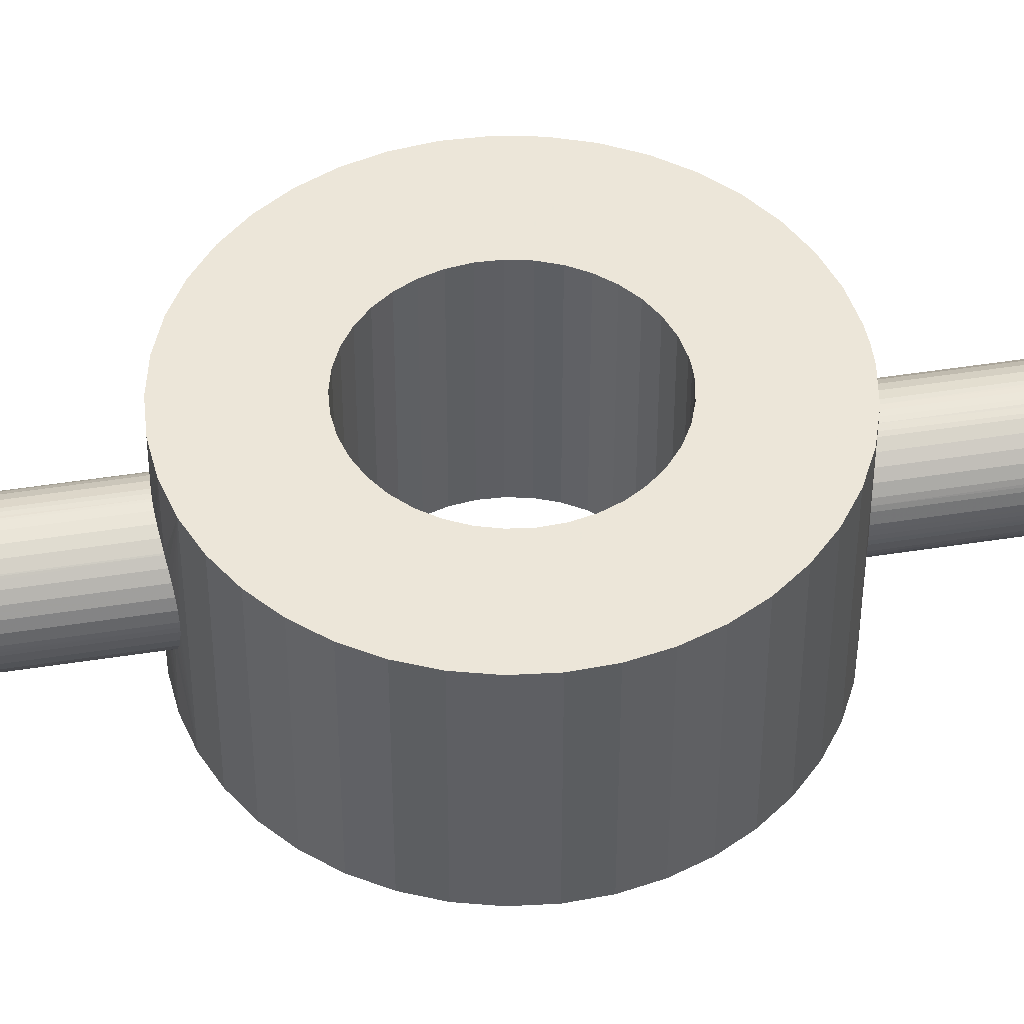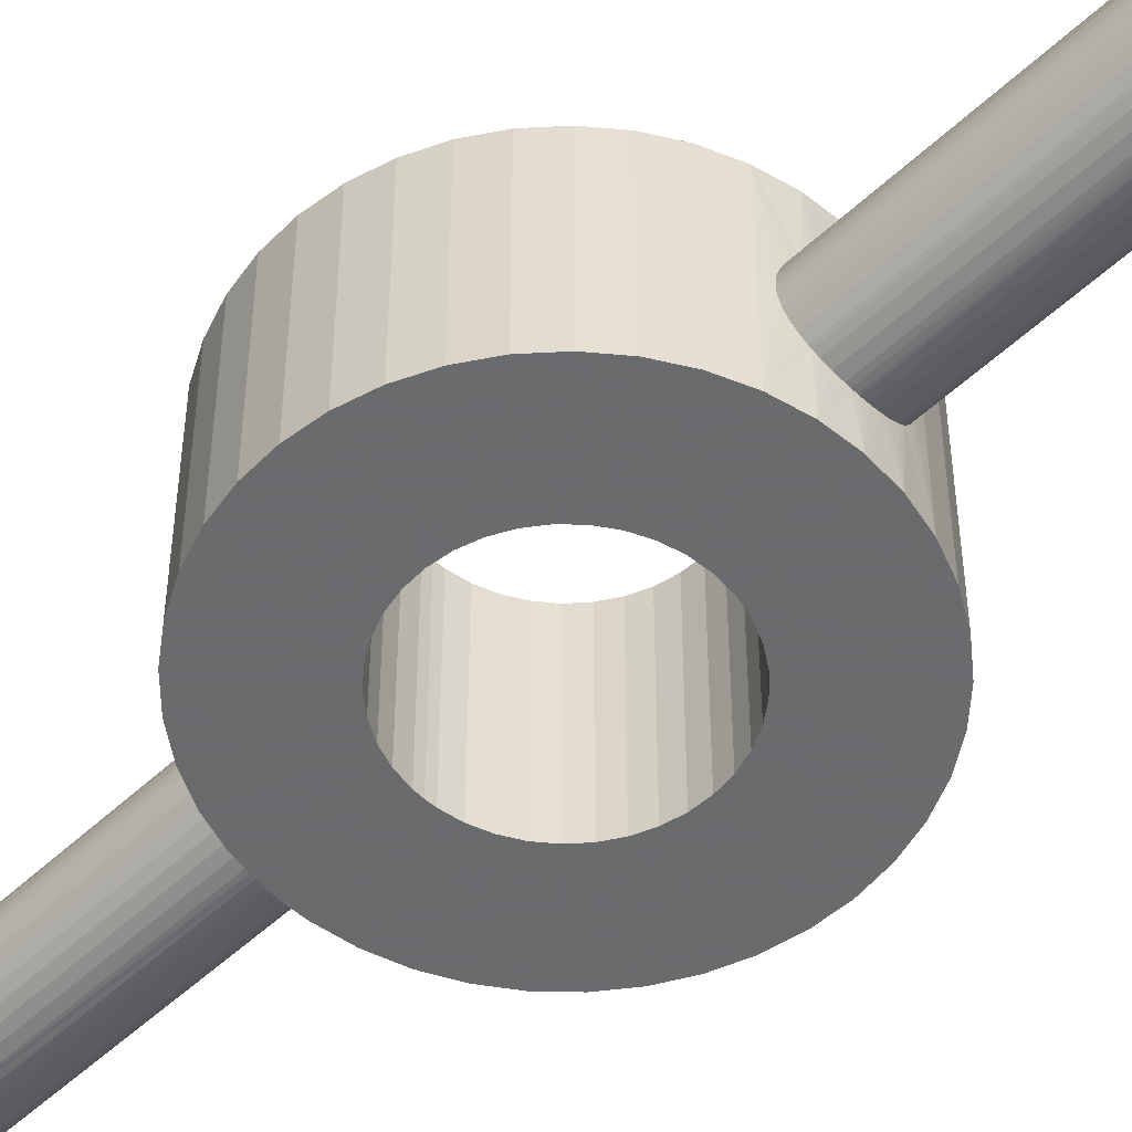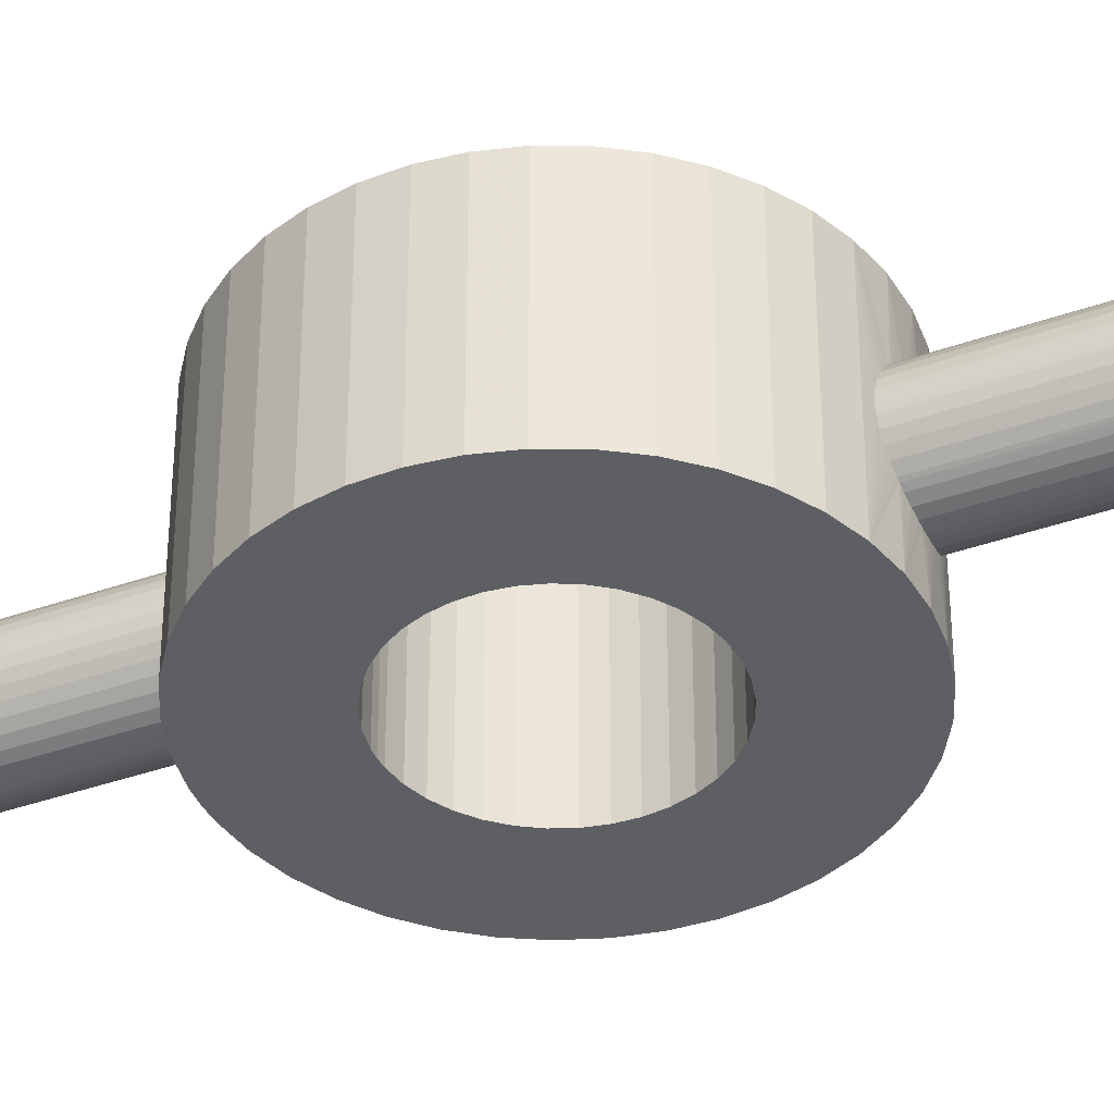
<metadata>
{"format":"obj","ext":"obj","renderer":"f3d","projection":"perspective","resolution":1024,"background":"white","views":[{"elev":48.6,"azim":-99.9,"up":"+Y"},{"elev":-53.2,"azim":134.9,"up":"+Y"},{"elev":-39.8,"azim":113.6,"up":"+Y"}]}
</metadata>
<code>
v 31.82 15.97 101
v 32.34 15.03 100.9
v 32.35 25.4 100.9
v 25.22 6.211 101.6
v 24.61 6.375 101.5
v 24.61 0 101.5
v 29.89 17.83 51.02
v 28.93 18.31 50.91
v 30.43 25.4 51.1
v 27.9 18.63 50.84
v 26.56 25.4 50.8
v 27.37 18.72 50.81
v 26.83 18.76 50.8
v 32.1 9.322 51.41
v 32.54 10.3 51.52
v 34.22 0 51.98
v 31.5 8.429 51.29
v 32.82 11.35 51.58
v 32.88 11.88 51.6
v 32.91 12.42 51.61
v 32.88 12.96 51.6
v 34.22 25.4 51.98
v 32.82 13.49 51.58
v 32.54 14.53 51.52
v 32.1 15.52 51.41
v 31.5 16.41 51.29
v 30.75 17.19 51.15
v 30.45 17.44 51.1
v 26.56 6.068 50.8
v 26.83 6.074 50.8
v 26.56 0 50.8
v 27.36 6.12 50.81
v 30.43 0 51.1
v 27.9 6.211 50.84
v 28.93 6.526 50.91
v 29.89 7.011 51.02
v 30.45 7.399 51.1
v 30.75 7.652 51.15
v 22.78 7.313 51.08
v 23.7 6.748 50.96
v 22.68 0 51.1
v 24.7 6.347 50.87
v 25.75 6.12 50.81
v 21.3 15.97 51.35
v 20.77 15.03 51.47
v 18.89 25.4 51.98
v 20.41 14.02 51.55
v 20.23 12.96 51.6
v 20.21 12.42 51.61
v 20.23 11.88 51.6
v 20.41 10.82 51.55
v 18.89 0 51.98
v 20.77 9.803 51.47
v 21.3 8.863 51.35
v 21.97 8.025 51.22
v 22.67 7.395 51.1
v 26.56 18.77 50.8
v 25.75 18.72 50.81
v 22.68 25.4 51.1
v 24.7 18.49 50.87
v 23.7 18.09 50.96
v 22.78 17.52 51.08
v 22.67 17.44 51.1
v 21.97 16.81 51.22
v 20.21 12.42 100.8
v 17.06 0 99.76
v 20.23 11.88 100.8
v 20.3 11.35 100.8
v 20.23 12.96 100.8
v 17.06 25.4 99.76
v 20.75 14.99 100.9
v 20.77 25.4 100.9
v 20.57 14.53 100.9
v 20.3 13.49 100.8
v 22.36 7.652 101.3
v 21.62 8.429 101.1
v 20.77 0 100.9
v 23.23 7.011 101.4
v 24.19 6.526 101.5
v 21.01 9.322 101
v 20.75 9.851 100.9
v 20.57 10.3 100.9
v 26.56 0 101.6
v 28.5 0 101.5
v 27.36 6.12 101.6
v 26.82 6.074 101.6
v 26.29 6.074 101.6
v 25.75 6.12 101.6
v 32.35 9.805 100.9
v 31.82 8.863 101
v 32.35 0 100.9
v 31.14 8.025 101.2
v 30.33 7.313 101.3
v 29.42 6.748 101.4
v 28.42 6.347 101.5
v 36.05 25.4 99.76
v 32.7 14.02 100.8
v 32.88 12.96 100.8
v 32.91 12.42 100.8
v 32.7 10.82 100.8
v 36.05 0 99.76
v 32.88 11.88 100.8
v 28.5 25.4 101.5
v 28.42 18.49 101.5
v 29.42 18.09 101.4
v 30.33 17.52 101.3
v 31.14 16.81 101.2
v 24.61 25.4 101.5
v 25.22 18.63 101.6
v 25.75 18.72 101.6
v 26.56 25.4 101.6
v 26.29 18.76 101.6
v 26.83 18.76 101.6
v 27.36 18.72 101.6
v 21.01 15.52 101
v 21.62 16.41 101.1
v 22.36 17.19 101.3
v 23.23 17.83 101.4
v 24.19 18.31 101.5
v 24.61 18.46 101.5
v 13.58 25.4 98.03
v 13.58 0 98.03
v 10.4 25.4 95.8
v 10.4 0 95.8
v 7.595 25.4 93.1
v 7.595 0 93.1
v 5.238 25.4 90.01
v 5.238 0 90.01
v 3.38 25.4 86.59
v 3.38 0 86.59
v 2.066 25.4 82.93
v 2.066 0 82.93
v 1.325 25.4 79.11
v 1.325 0 79.11
v 1.176 25.4 75.23
v 1.176 0 75.23
v 1.622 25.4 71.36
v 1.622 0 71.36
v 2.653 25.4 67.61
v 2.653 0 67.61
v 4.243 25.4 64.07
v 4.243 0 64.07
v 6.357 25.4 60.8
v 6.357 0 60.8
v 8.944 25.4 57.9
v 8.944 0 57.9
v 11.94 25.4 55.42
v 11.94 0 55.42
v 15.29 25.4 53.44
v 15.29 0 53.44
v 37.83 25.4 53.44
v 37.83 0 53.44
v 41.17 25.4 55.42
v 41.17 0 55.42
v 44.17 25.4 57.9
v 44.17 0 57.9
v 46.76 25.4 60.8
v 46.76 0 60.8
v 48.87 25.4 64.07
v 48.87 0 64.07
v 50.46 25.4 67.61
v 50.46 0 67.61
v 51.49 25.4 71.36
v 51.49 0 71.36
v 51.94 25.4 75.23
v 51.94 0 75.23
v 51.79 25.4 79.11
v 51.79 0 79.11
v 51.05 25.4 82.93
v 51.05 0 82.93
v 49.74 25.4 86.59
v 49.74 0 86.59
v 47.88 25.4 90.01
v 47.88 0 90.01
v 45.52 25.4 93.1
v 45.52 0 93.1
v 42.72 25.4 95.8
v 42.72 0 95.8
v 39.54 25.4 98.03
v 39.54 0 98.03
v 16.35 25.4 83.75
v 17.77 25.4 85.37
v 19.45 25.4 86.72
v 21.33 25.4 87.77
v 23.36 25.4 88.49
v 25.48 25.4 88.85
v 26.56 25.4 88.9
v 27.63 25.4 88.85
v 29.76 25.4 88.49
v 31.79 25.4 87.77
v 33.67 25.4 86.72
v 35.35 25.4 85.37
v 36.77 25.4 83.75
v 37.9 25.4 81.92
v 38.7 25.4 79.92
v 39.15 25.4 77.81
v 39.25 25.4 75.66
v 38.97 25.4 73.52
v 38.34 25.4 71.46
v 37.37 25.4 69.54
v 36.09 25.4 67.81
v 34.54 25.4 66.32
v 32.75 25.4 65.11
v 30.79 25.4 64.23
v 28.7 25.4 63.68
v 26.56 25.4 63.5
v 24.41 25.4 63.68
v 22.33 25.4 64.23
v 20.36 25.4 65.11
v 18.58 25.4 66.32
v 17.02 25.4 67.81
v 15.74 25.4 69.54
v 14.77 25.4 71.46
v 14.14 25.4 73.52
v 13.87 25.4 75.66
v 13.96 25.4 77.81
v 14.41 25.4 79.92
v 15.22 25.4 81.92
v 34.54 0 66.32
v 36.09 0 67.81
v 37.37 0 69.54
v 38.34 0 71.46
v 38.97 0 73.52
v 39.25 0 75.66
v 39.15 0 77.81
v 38.7 0 79.92
v 37.9 0 81.92
v 36.77 0 83.75
v 17.02 0 67.81
v 18.58 0 66.32
v 20.36 0 65.11
v 22.33 0 64.23
v 24.41 0 63.68
v 26.56 0 63.5
v 28.7 0 63.68
v 30.79 0 64.23
v 32.75 0 65.11
v 17.77 0 85.37
v 16.35 0 83.75
v 15.22 0 81.92
v 14.41 0 79.92
v 13.96 0 77.81
v 13.87 0 75.66
v 14.14 0 73.52
v 14.77 0 71.46
v 15.74 0 69.54
v 35.35 0 85.37
v 33.67 0 86.72
v 31.79 0 87.77
v 29.76 0 88.49
v 27.63 0 88.85
v 26.56 0 88.9
v 25.48 0 88.85
v 23.36 0 88.49
v 21.33 0 87.77
v 19.45 0 86.72
v 25.22 18.63 152.4
v 20.21 12.42 152.1
v 20.3 13.49 152.1
v 20.57 14.53 152.2
v 21.01 15.52 152.2
v 21.62 16.41 152.2
v 22.36 17.19 152.3
v 23.23 17.83 152.3
v 24.19 18.31 152.4
v 26.29 18.76 152.4
v 27.36 18.72 152.4
v 28.42 18.49 152.4
v 29.42 18.09 152.3
v 30.33 17.52 152.3
v 31.14 16.81 152.3
v 31.82 15.97 152.2
v 32.34 15.03 152.2
v 32.7 14.02 152.2
v 32.88 12.96 152.1
v 32.88 11.88 152.1
v 32.7 10.82 152.2
v 32.34 9.803 152.2
v 31.82 8.863 152.2
v 31.14 8.025 152.3
v 30.33 7.313 152.3
v 29.42 6.748 152.3
v 28.42 6.347 152.4
v 27.36 6.12 152.4
v 25.22 6.211 152.4
v 26.29 6.074 152.4
v 21.01 9.322 152.2
v 21.62 8.429 152.2
v 22.36 7.652 152.3
v 23.23 7.011 152.3
v 24.19 6.526 152.4
v 20.3 11.35 152.1
v 20.57 10.3 152.2
v 24.76 12.89 152.4
v 28.31 11.8 152.4
v 22.78 17.52 0.09362
v 23.7 18.09 0.05364
v 24.7 18.49 0.02269
v 25.75 18.72 0.004269
v 26.83 18.76 0.0004768
v 20.23 12.96 0.2631
v 20.41 14.02 0.2482
v 20.77 15.03 0.22
v 21.3 15.97 0.1818
v 21.97 16.81 0.138
v 21.97 8.025 0.138
v 21.3 8.863 0.1818
v 20.77 9.803 0.22
v 20.41 10.82 0.2482
v 20.23 11.88 0.2631
v 25.75 6.12 0.004269
v 24.7 6.347 0.02269
v 23.7 6.748 0.05364
v 22.78 7.313 0.09362
v 26.83 6.074 0.0004768
v 29.89 7.011 0.07277
v 28.93 6.526 0.03679
v 27.9 6.211 0.01175
v 32.82 11.35 0.2575
v 32.54 10.3 0.2356
v 32.1 9.322 0.2019
v 31.5 8.429 0.1603
v 30.75 7.652 0.1156
v 32.91 12.42 0.265
v 30.75 17.19 0.1156
v 31.5 16.41 0.1603
v 32.1 15.52 0.2019
v 32.54 14.53 0.2356
v 32.82 13.49 0.2575
v 29.89 17.83 0.07277
v 28.93 18.31 0.03679
v 27.9 18.63 0.01175
v 28.36 12.89 0.02126
v 24.8 11.8 0.02019
f 1 2 3
f 4 5 6
f 7 8 9
f 9 8 10
f 9 10 11
f 11 10 12
f 11 12 13
f 14 15 16
f 14 16 17
f 15 18 16
f 16 18 19
f 16 19 20
f 20 21 22
f 21 23 22
f 22 23 24
f 22 24 25
f 25 26 22
f 22 26 27
f 22 27 9
f 9 27 28
f 9 28 7
f 29 30 31
f 31 30 32
f 31 32 33
f 33 32 34
f 33 34 35
f 35 36 33
f 33 36 37
f 33 37 16
f 16 37 38
f 16 38 17
f 39 40 41
f 41 40 42
f 41 42 31
f 31 42 43
f 31 43 29
f 44 45 46
f 45 47 46
f 46 47 48
f 46 48 49
f 50 51 52
f 52 51 53
f 53 54 52
f 52 54 55
f 52 55 41
f 41 55 56
f 41 56 39
f 13 57 11
f 11 57 58
f 11 58 59
f 59 58 60
f 59 60 61
f 61 62 59
f 59 62 63
f 59 63 46
f 46 63 64
f 46 64 44
f 65 66 67
f 67 66 68
f 65 69 70
f 71 72 73
f 73 72 70
f 73 70 74
f 74 70 69
f 75 76 77
f 75 77 78
f 6 5 77
f 77 5 79
f 77 79 78
f 76 80 77
f 77 80 81
f 77 81 66
f 66 81 82
f 66 82 68
f 83 84 85
f 85 86 83
f 83 86 87
f 83 87 6
f 6 87 88
f 6 88 4
f 89 90 91
f 91 90 92
f 92 93 91
f 91 93 94
f 91 94 84
f 84 94 95
f 84 95 85
f 3 2 96
f 2 97 96
f 96 97 98
f 96 98 99
f 89 91 100
f 100 91 101
f 100 101 102
f 103 104 3
f 3 104 105
f 105 106 3
f 3 106 107
f 3 107 1
f 108 109 110
f 108 110 111
f 110 112 111
f 111 112 113
f 111 113 103
f 103 113 114
f 103 114 104
f 71 115 72
f 72 115 116
f 72 116 117
f 117 118 72
f 72 118 119
f 72 119 108
f 108 119 120
f 108 120 109
f 65 70 66
f 66 70 121
f 66 121 122
f 122 121 123
f 122 123 124
f 124 123 125
f 124 125 126
f 126 125 127
f 126 127 128
f 128 127 129
f 128 129 130
f 130 129 131
f 130 131 132
f 132 131 133
f 132 133 134
f 134 133 135
f 134 135 136
f 136 135 137
f 136 137 138
f 138 137 139
f 138 139 140
f 140 139 141
f 140 141 142
f 142 141 143
f 142 143 144
f 144 143 145
f 144 145 146
f 146 145 147
f 146 147 148
f 148 147 149
f 148 149 150
f 150 149 46
f 150 46 52
f 52 46 49
f 52 49 50
f 20 22 16
f 16 22 151
f 16 151 152
f 152 151 153
f 152 153 154
f 154 153 155
f 154 155 156
f 156 155 157
f 156 157 158
f 158 157 159
f 158 159 160
f 160 159 161
f 160 161 162
f 162 161 163
f 162 163 164
f 164 163 165
f 164 165 166
f 166 165 167
f 166 167 168
f 168 167 169
f 168 169 170
f 170 169 171
f 170 171 172
f 172 171 173
f 172 173 174
f 174 173 175
f 174 175 176
f 176 175 177
f 176 177 178
f 178 177 179
f 178 179 180
f 180 179 96
f 180 96 101
f 101 96 99
f 101 99 102
f 181 125 182
f 182 125 123
f 182 123 183
f 183 123 121
f 183 121 184
f 184 121 70
f 184 70 185
f 185 70 72
f 185 72 186
f 186 72 108
f 186 108 187
f 187 108 111
f 187 111 188
f 188 111 103
f 188 103 189
f 189 103 3
f 189 3 190
f 190 3 96
f 190 96 191
f 191 96 179
f 191 179 192
f 179 177 192
f 192 177 175
f 192 175 193
f 193 175 173
f 193 173 194
f 194 173 171
f 194 171 195
f 195 171 169
f 195 169 196
f 196 169 167
f 196 167 197
f 197 167 165
f 197 165 198
f 198 165 163
f 198 163 199
f 199 163 161
f 199 161 200
f 200 161 159
f 200 159 201
f 159 157 201
f 201 157 155
f 201 155 202
f 202 155 153
f 202 153 203
f 203 153 151
f 203 151 204
f 204 151 22
f 204 22 205
f 205 22 9
f 205 9 206
f 206 9 11
f 206 11 207
f 207 11 59
f 207 59 208
f 208 59 46
f 208 46 209
f 209 46 149
f 209 149 210
f 149 147 210
f 210 147 145
f 210 145 211
f 211 145 143
f 211 143 212
f 212 143 141
f 212 141 213
f 213 141 139
f 213 139 214
f 214 139 137
f 214 137 215
f 215 137 135
f 215 135 216
f 216 135 133
f 216 133 217
f 217 133 131
f 217 131 218
f 218 131 129
f 218 129 181
f 181 129 127
f 181 127 125
f 219 156 220
f 220 156 158
f 220 158 221
f 221 158 160
f 221 160 222
f 222 160 162
f 222 162 223
f 223 162 164
f 223 164 224
f 224 164 166
f 224 166 225
f 225 166 168
f 225 168 226
f 226 168 170
f 226 170 227
f 227 170 172
f 227 172 228
f 229 146 230
f 230 146 148
f 230 148 231
f 231 148 150
f 231 150 232
f 232 150 52
f 232 52 233
f 233 52 41
f 233 41 234
f 234 41 31
f 234 31 235
f 235 31 33
f 235 33 236
f 236 33 16
f 236 16 237
f 237 16 152
f 237 152 219
f 219 152 154
f 219 154 156
f 238 126 239
f 239 126 128
f 239 128 240
f 240 128 130
f 240 130 241
f 241 130 132
f 241 132 242
f 242 132 134
f 242 134 243
f 243 134 136
f 243 136 244
f 244 136 138
f 244 138 245
f 245 138 140
f 245 140 246
f 246 140 142
f 246 142 229
f 229 142 144
f 229 144 146
f 172 174 228
f 228 174 176
f 228 176 247
f 247 176 178
f 247 178 248
f 248 178 180
f 248 180 249
f 249 180 101
f 249 101 250
f 250 101 91
f 250 91 251
f 251 91 84
f 251 84 252
f 252 84 83
f 252 83 253
f 253 83 6
f 253 6 254
f 254 6 77
f 254 77 255
f 255 77 66
f 255 66 256
f 256 66 122
f 256 122 238
f 238 122 124
f 238 124 126
f 206 234 205
f 205 234 235
f 205 235 204
f 204 235 236
f 204 236 203
f 203 236 237
f 203 237 202
f 202 237 219
f 202 219 201
f 201 219 220
f 201 220 200
f 200 220 221
f 200 221 199
f 199 221 222
f 199 222 198
f 198 222 223
f 198 223 197
f 197 223 224
f 197 224 196
f 196 224 225
f 196 225 195
f 195 225 226
f 195 226 194
f 194 226 227
f 194 227 193
f 193 227 228
f 193 228 192
f 192 228 247
f 192 247 191
f 191 247 248
f 191 248 190
f 190 248 249
f 190 249 189
f 189 249 250
f 189 250 188
f 188 250 251
f 188 251 187
f 187 251 252
f 187 252 186
f 186 252 253
f 186 253 185
f 185 253 254
f 185 254 184
f 184 254 255
f 184 255 183
f 183 255 256
f 183 256 182
f 182 256 238
f 182 238 181
f 181 238 239
f 181 239 218
f 218 239 240
f 218 240 217
f 217 240 241
f 217 241 216
f 216 241 242
f 216 242 215
f 215 242 243
f 215 243 214
f 214 243 244
f 214 244 213
f 213 244 245
f 213 245 212
f 212 245 246
f 212 246 211
f 211 246 229
f 211 229 210
f 210 229 230
f 210 230 209
f 209 230 231
f 209 231 208
f 208 231 232
f 208 232 207
f 207 232 233
f 207 233 206
f 206 233 234
f 110 109 257
f 69 258 259
f 69 259 74
f 74 259 260
f 74 260 73
f 73 260 71
f 71 260 261
f 71 261 115
f 115 261 262
f 115 262 116
f 116 262 263
f 116 263 117
f 117 263 264
f 117 264 118
f 118 264 265
f 118 265 119
f 257 109 265
f 265 109 120
f 265 120 119
f 110 257 112
f 112 257 266
f 112 266 113
f 113 266 267
f 113 267 114
f 114 267 268
f 114 268 104
f 104 268 269
f 104 269 105
f 105 269 270
f 105 270 106
f 106 270 271
f 106 271 107
f 107 271 272
f 107 272 1
f 1 272 273
f 1 273 2
f 2 273 274
f 2 274 97
f 97 274 275
f 97 275 98
f 98 275 99
f 99 275 276
f 99 276 102
f 102 276 277
f 102 277 100
f 100 277 278
f 100 278 89
f 89 278 279
f 89 279 90
f 90 279 280
f 90 280 92
f 92 280 281
f 92 281 93
f 93 281 282
f 93 282 94
f 94 282 283
f 94 283 95
f 95 283 284
f 95 284 85
f 285 88 286
f 286 88 87
f 286 87 284
f 284 87 86
f 284 86 85
f 287 76 288
f 288 76 75
f 288 75 289
f 289 75 78
f 289 78 290
f 290 78 79
f 290 79 291
f 291 79 5
f 291 5 285
f 285 5 4
f 285 4 88
f 292 82 293
f 293 82 81
f 293 81 287
f 287 81 80
f 287 80 76
f 69 65 258
f 258 65 67
f 258 67 292
f 292 67 68
f 292 68 82
f 287 288 294
f 287 294 293
f 259 258 294
f 294 258 292
f 294 292 293
f 265 294 257
f 257 294 266
f 265 264 294
f 294 264 263
f 294 263 262
f 262 261 294
f 294 261 260
f 294 260 259
f 288 289 294
f 294 289 290
f 294 290 291
f 274 273 295
f 295 273 272
f 295 272 271
f 277 276 295
f 295 276 275
f 295 275 274
f 283 295 284
f 284 295 286
f 283 282 295
f 295 282 281
f 295 281 280
f 280 279 295
f 295 279 278
f 295 278 277
f 271 270 295
f 295 270 269
f 295 269 268
f 291 285 294
f 294 285 286
f 294 286 266
f 266 286 295
f 266 295 267
f 267 295 268
f 296 61 297
f 297 61 60
f 297 60 298
f 298 60 58
f 298 58 299
f 299 58 300
f 301 47 302
f 302 47 45
f 302 45 303
f 303 45 44
f 303 44 304
f 304 44 64
f 304 64 305
f 305 64 63
f 305 63 296
f 296 63 62
f 296 62 61
f 306 54 307
f 307 54 53
f 307 53 308
f 308 53 51
f 308 51 309
f 309 51 50
f 309 50 310
f 310 50 49
f 310 49 301
f 301 49 48
f 301 48 47
f 39 56 306
f 306 56 55
f 306 55 54
f 311 42 312
f 312 42 40
f 312 40 313
f 313 40 39
f 313 39 314
f 314 39 306
f 315 29 311
f 311 29 43
f 311 43 42
f 316 35 317
f 317 35 34
f 317 34 318
f 318 34 32
f 318 32 315
f 315 32 30
f 315 30 29
f 319 15 320
f 320 15 14
f 320 14 321
f 321 14 17
f 321 17 322
f 322 17 38
f 322 38 323
f 323 38 37
f 323 37 316
f 316 37 36
f 316 36 35
f 324 19 319
f 319 19 18
f 319 18 15
f 325 26 326
f 326 26 25
f 326 25 327
f 327 25 24
f 327 24 328
f 328 24 23
f 328 23 329
f 329 23 21
f 329 21 324
f 324 21 20
f 324 20 19
f 7 28 325
f 325 28 27
f 325 27 26
f 325 330 7
f 7 330 331
f 7 331 8
f 8 331 332
f 8 332 10
f 58 57 300
f 300 57 13
f 300 13 332
f 332 13 12
f 332 12 10
f 321 322 333
f 321 333 320
f 329 324 333
f 333 324 319
f 333 319 320
f 331 333 332
f 332 333 300
f 331 330 333
f 333 330 325
f 333 325 326
f 326 327 333
f 333 327 328
f 333 328 329
f 322 323 333
f 333 323 316
f 333 316 317
f 302 303 334
f 334 303 304
f 334 304 305
f 309 310 334
f 334 310 301
f 334 301 302
f 312 334 311
f 311 334 315
f 312 313 334
f 334 313 314
f 334 314 306
f 306 307 334
f 334 307 308
f 334 308 309
f 305 296 334
f 334 296 297
f 334 297 298
f 317 318 333
f 333 318 315
f 333 315 300
f 300 315 334
f 300 334 299
f 299 334 298

</code>
